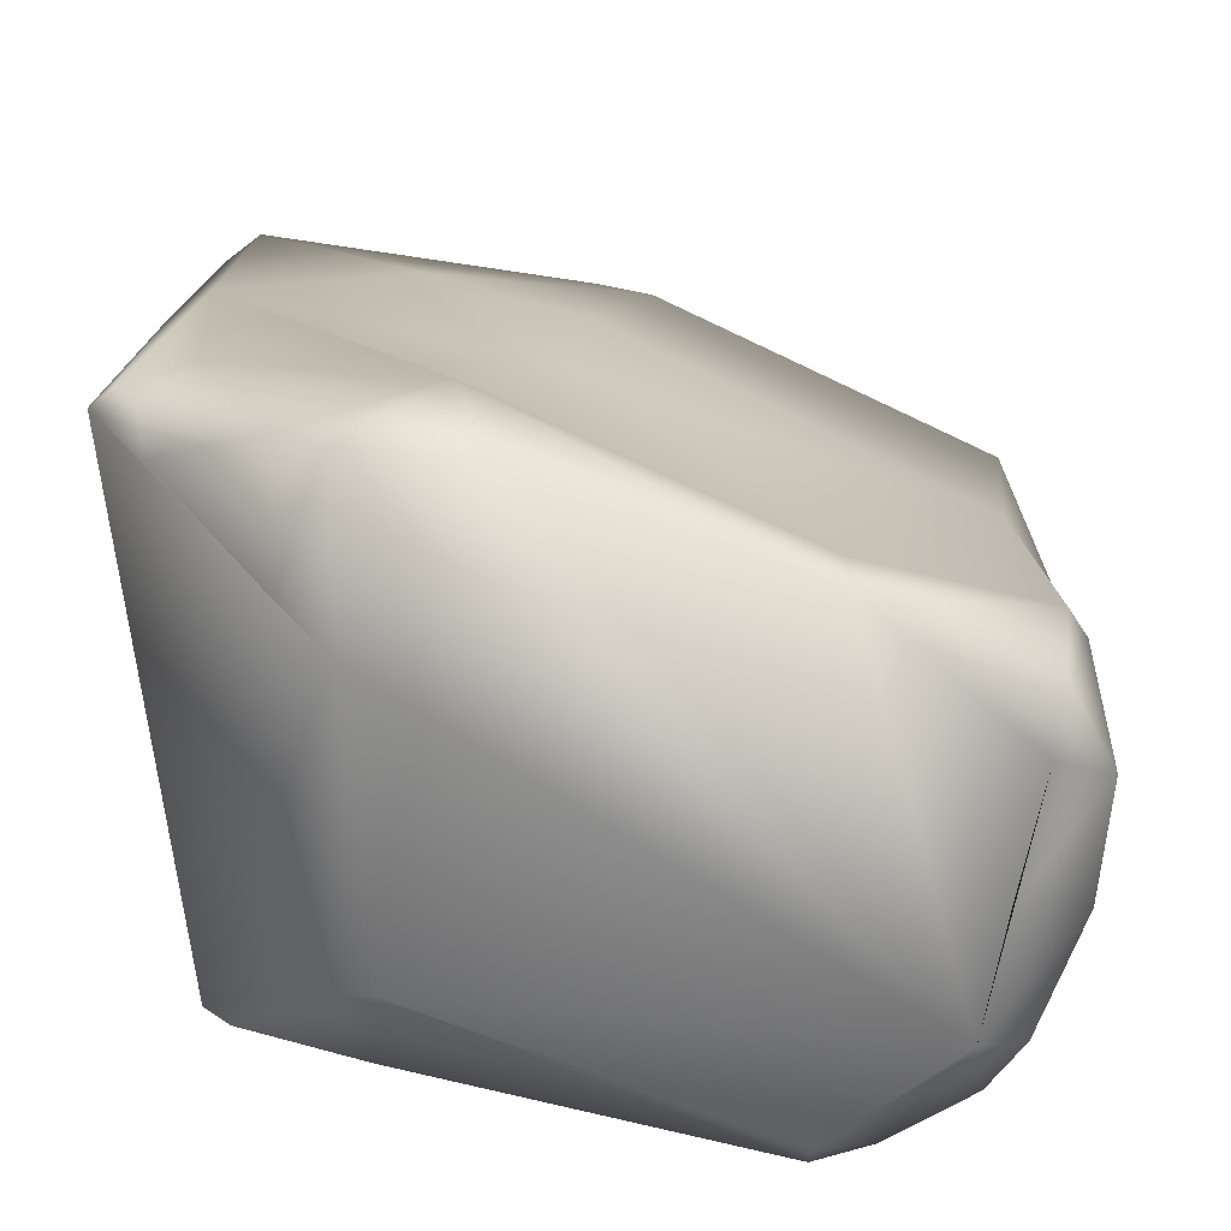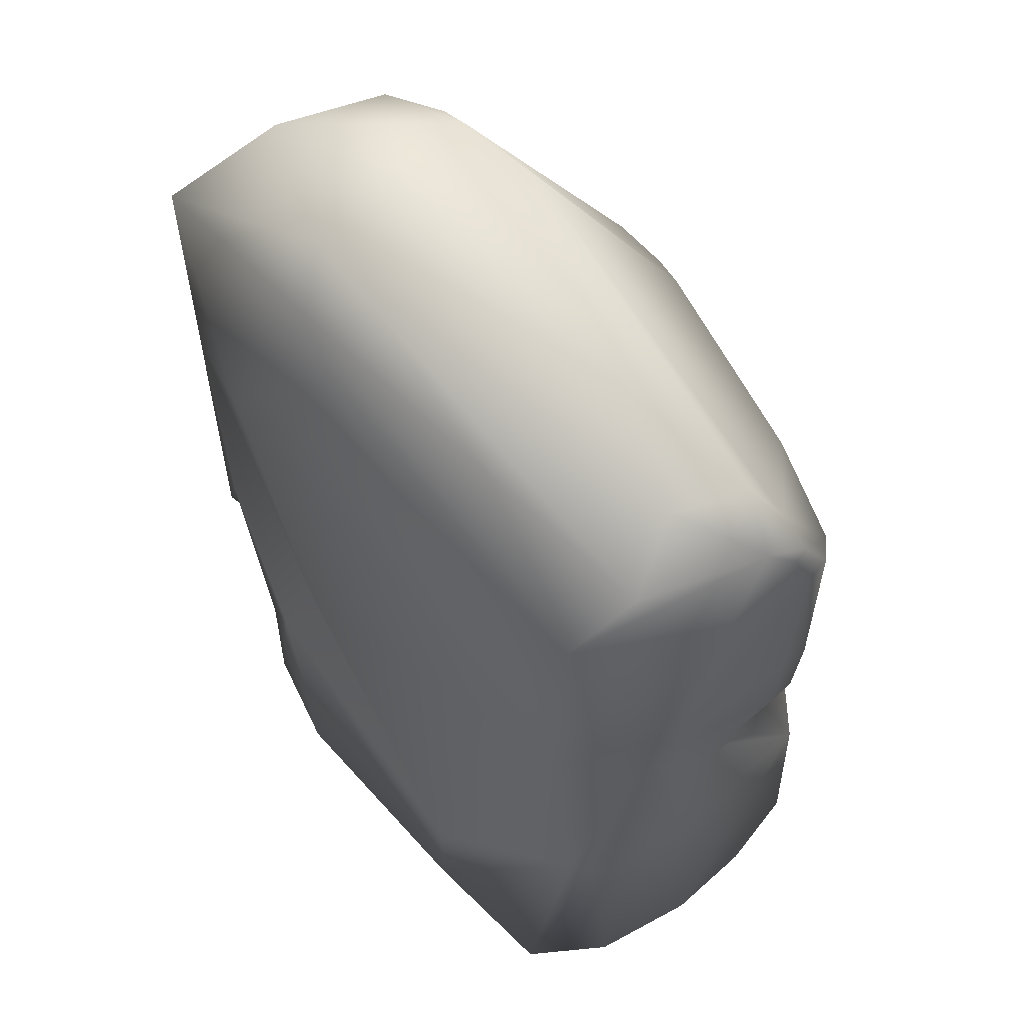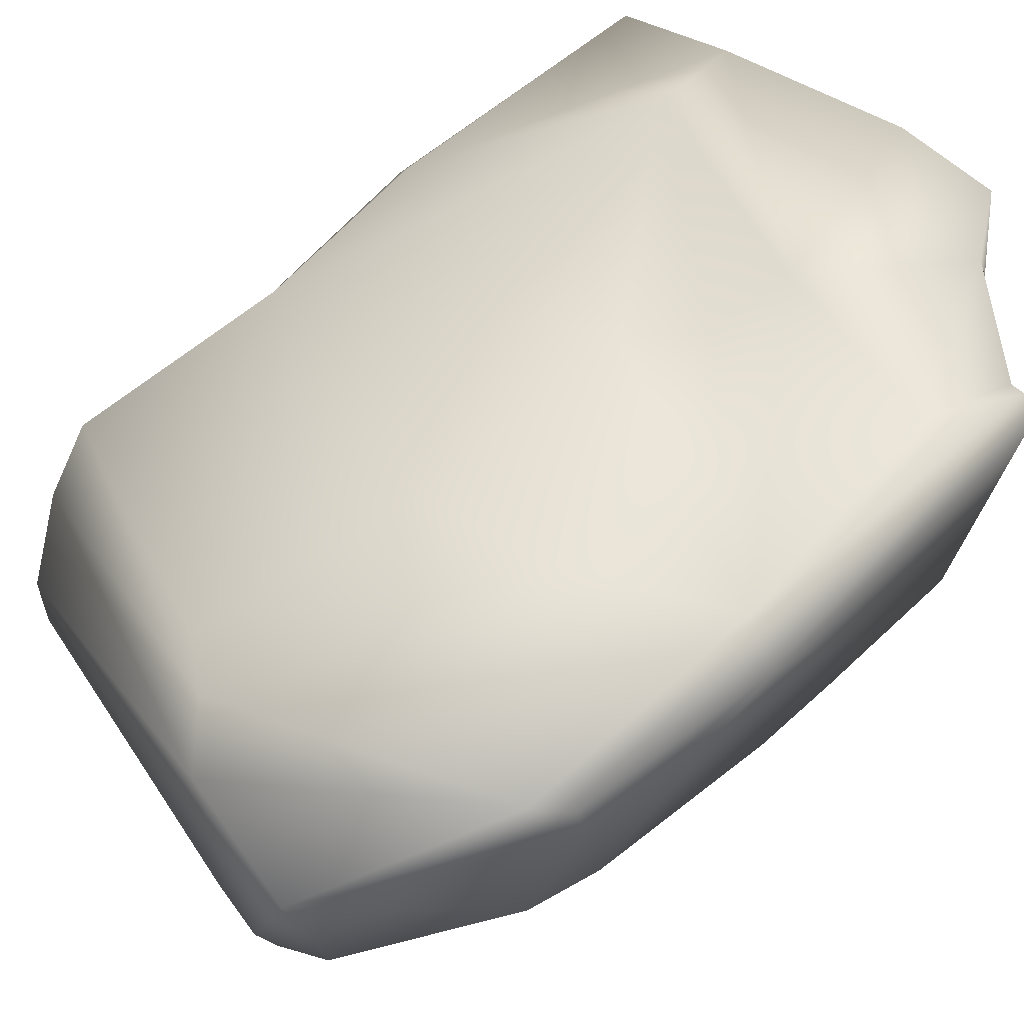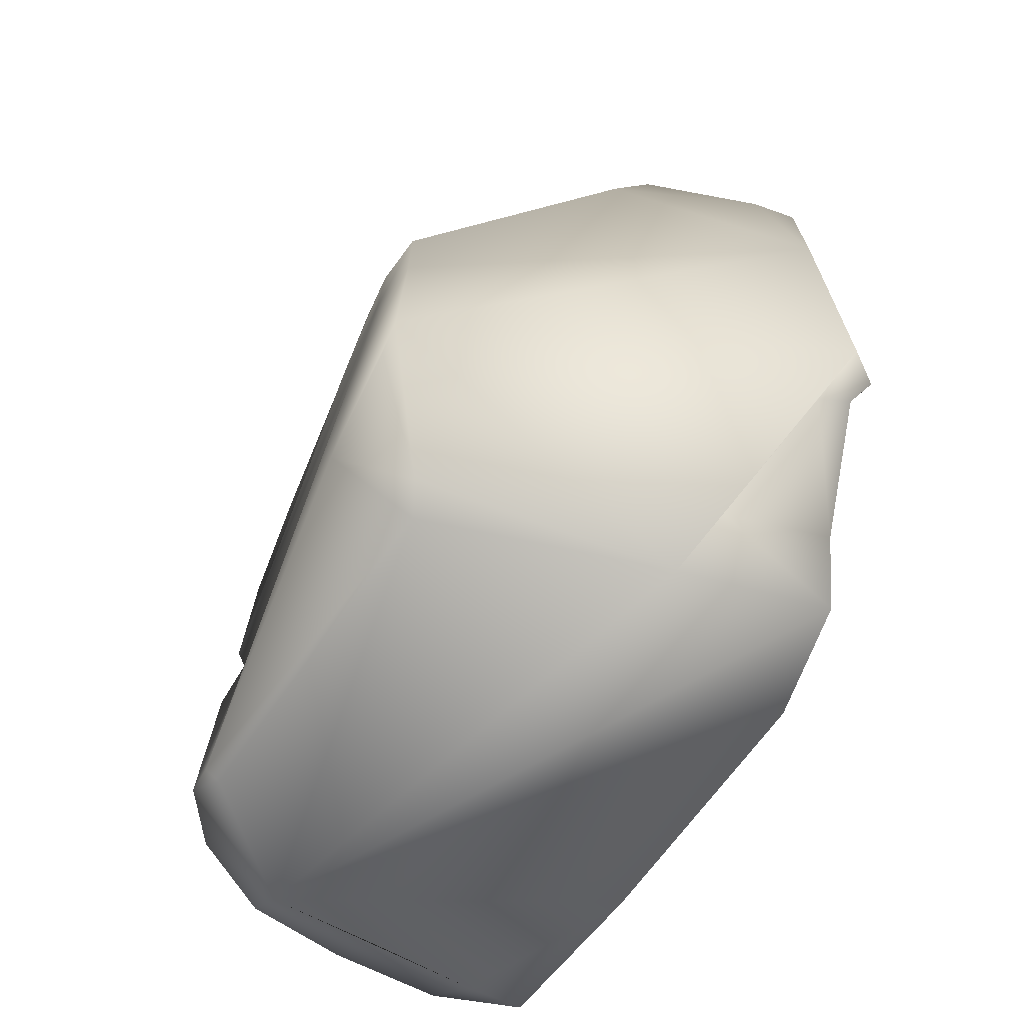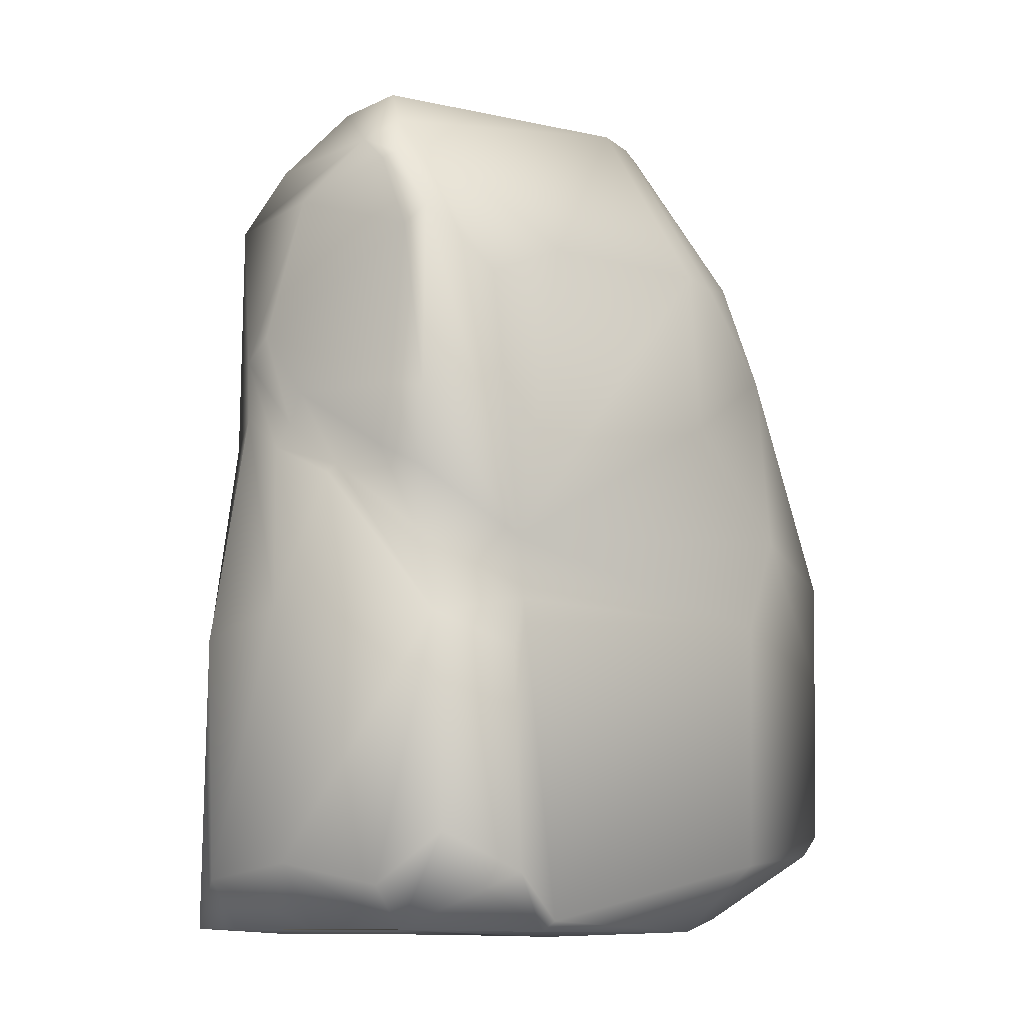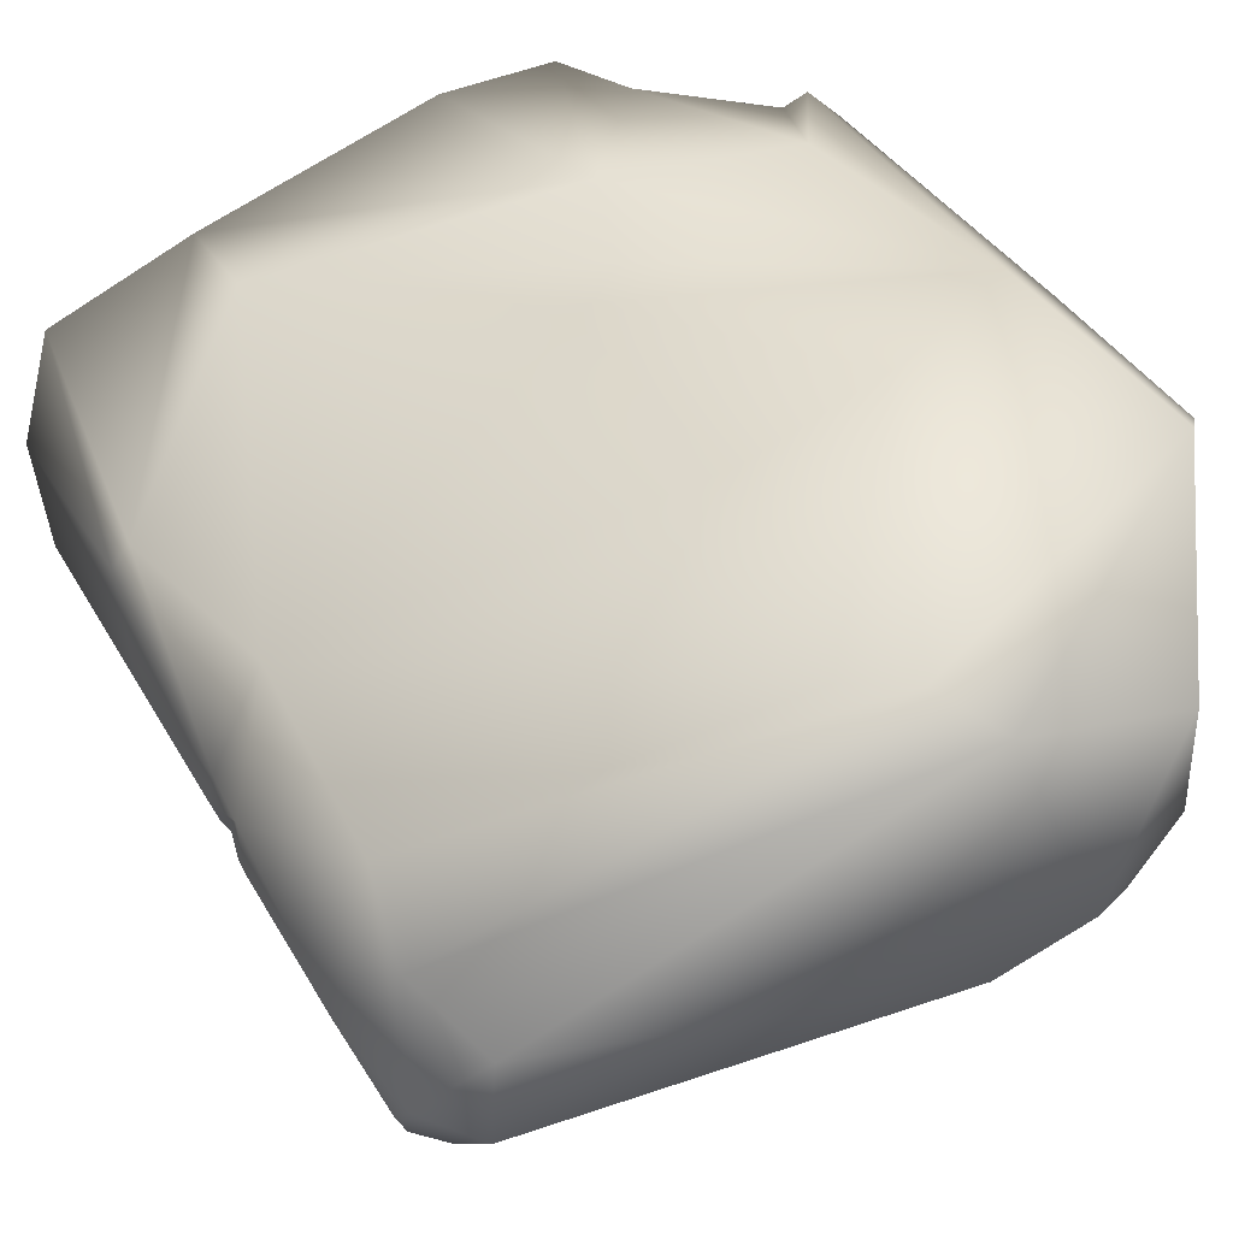
<metadata>
{"format":"obj","ext":"obj","renderer":"f3d","projection":"perspective","resolution":1024,"background":"white","views":[{"elev":17.5,"azim":4.1,"up":"+Z"},{"elev":58.4,"azim":68.7,"up":"+Y"},{"elev":58.2,"azim":-132.0,"up":"+Z"},{"elev":-69.6,"azim":-106.3,"up":"+Y"},{"elev":-11.3,"azim":138.7,"up":"+Y"},{"elev":36.3,"azim":154.9,"up":"+Z"}]}
</metadata>
<code>
g RetopoGroup1
v 28.54 -6.112 15.61
v 17.09 4.94 16.02
v 15.91 0.4983 15.3
v 16.08 0.08529 13.78
v 21.1 -3.188 15.62
v 21.01 -4.306 10.54
v 43.79 -6.17 -3.528
v 23.38 -6.269 9.036
v 23.23 -6.125 16.01
v 25.96 3.721 15.89
v 13.9 1.786 15.09
v 14.96 0.8658 16
v 15.12 16.93 16.01
v 39.52 -6.19 11.62
v 39.23 -1.687 11.5
v 45.84 -6.053 6.258
v 44.78 -6.154 1.51
v 38.64 -6.273 -7.321
v 24.3 -6.117 -2.398
v 22.81 -5.478 -2.75
v 17.51 29.5 3.354
v 44.4 31.75 -3.7
v 44.73 26.85 -6.245
v 45.15 26.07 -5.152
v 45.45 18.49 -4.614
v 44.81 18.2 -6.158
v 45.27 29.73 -4.633
v 45.63 29.48 -4.041
v 26.25 36.73 0.9009
v 21.37 37.15 3.606
v 22.61 37.47 3.121
v 18.75 36.43 5.649
v 14.49 29.32 7.082
v 13.5 27.27 12.87
v 18.75 -2.261 -5.438
v 14.46 25.24 4.955
v 17.57 -1.23 -5.235
v 17.19 7.015 -5.133
v 20 35.73 3.635
v 17.07 11.77 -5.156
v 23.43 27.21 -4.916
v 37.5 25.83 -7.443
v 27.36 26.82 -6.258
v 42.07 23.76 -7.935
v 22 22.26 -5.786
v 21.25 13.73 -5.913
v 23.23 9.036 -6.21
v 23.75 -2.917 -6.372
v 38.47 -5.802 -8.033
v 40.76 -3.703 -8.344
v 44.29 -1.951 -7.124
v 45.62 -4.261 -4.148
v 41.04 6.335 -8.181
v 40.58 11.43 -8.016
v 39.93 8.684 -7.583
v 44.65 14.53 -5.893
v 44.1 11.83 -4.93
v 44.53 7.8 -6.699
v 46.64 14.6 -1.511
v 45.68 15.6 -4.208
v 46.38 15.03 -1.814
v 47.24 18.58 -0.06254
v 47.11 17.23 0.8565
v 47.6 16.12 1.277
v 47.68 8.485 1.102
v 47.58 -3.227 0.185
v 48.07 -3.858 5.054
v 47.93 7.438 5.982
v 47.68 17.84 3.496
v 47.9 21.56 1.834
v 47.79 20.62 3.453
v 47.18 28 0.08253
v 43.69 33.63 -2.294
v 45.59 30.83 -2.553
v 43.51 33.73 1.524
v 45.56 30.83 3.842
v 19.67 37.58 11.29
v 26.28 36.8 11.62
v 13.67 27.54 15.15
v 13.14 17.43 14.62
v 26.78 7.643 14.34
v 14.8 29.05 15.95
v 28.36 34.59 12.96
v 22.56 21.43 15.96
v 29.26 10.58 14.68
v 27.07 18.86 -6.606
v 46.2 -6.035 8.786
v 47.19 7.557 7.06
v 25.63 26.47 -6.103
v 45.7 28.45 7.066
v 45.39 17.4 7.63
v 28.94 22.12 14.16
v 30.96 33.02 12.81
f 14 15 10 1
f 1 10 9
f 5 9 10
f 10 13 2 5
f 12 3 2 13
f 3 5 2
f 4 6 5 3
f 7 14 1
f 3 12 11 4
f 6 8 9 5
f 7 1 9 8
g Group64428
f 16 87 14
f 7 17 16 14
f 19 18 7 8
f 16 67 87
f 17 66 67 16
f 7 52 66 17
f 7 50 51 52
f 18 49 50 7
f 19 48 49 18
f 20 35 48 19
f 20 19 8
f 20 37 35
f 8 6 4 11 37 20
f 85 15 91 92
f 10 15 81
f 39 41 45 21
f 21 32 39
f 36 33 32 21
f 40 36 21 45
f 30 39 32
f 30 41 39
f 26 56 54
f 23 26 54 44
f 27 23 44
f 22 27 44 42
f 22 73 74
f 23 27 28 24
f 24 26 23
f 24 28 72 70
f 25 26 24 70
f 62 25 70
f 25 62 60
f 56 26 25 60
f 28 74 72
f 27 22 74 28
f 29 78 75 73
f 31 77 78 29
f 32 77 31 30
f 34 79 82 77
f 33 34 77 32
f 34 80 79
f 36 80 34 33
f 38 80 36 40
f 37 11 80 38
f 37 48 35
f 38 47 48 37
f 46 47 38 40
f 45 46 40
f 22 29 73
f 42 43 29 22
f 41 30 31 89
f 43 89 31 29
f 47 46 54 55
f 49 48 47 55
f 50 49 55 53
f 53 58 51 50
f 52 51 58
f 58 65 66 52
f 55 57 58 53
f 56 57 55 54
f 57 56 60 61
f 58 57 61 59
f 59 64 65 58
f 61 63 64 59
f 62 63 61 60
f 63 62 70 71
f 64 63 71 69
f 65 64 69 68
f 67 66 65 68
f 68 88 87 67
f 69 91 88 68
f 71 90 91 69
f 72 90 71 70
f 74 76 90 72
f 75 76 74 73
f 76 75 78 83
f 90 76 83 93
f 82 83 78 77
f 80 13 82 79
f 12 13 80 11
f 81 15 85
f 81 13 10
f 85 13 81
f 84 82 13
f 42 44 54
f 84 93 83 82
f 84 92 93
f 84 13 85 92
f 54 86 43 42
f 46 86 54
f 45 41 89
f 86 89 43
f 88 15 14 87
f 15 88 91
f 45 89 86 46
f 93 92 91 90

</code>
